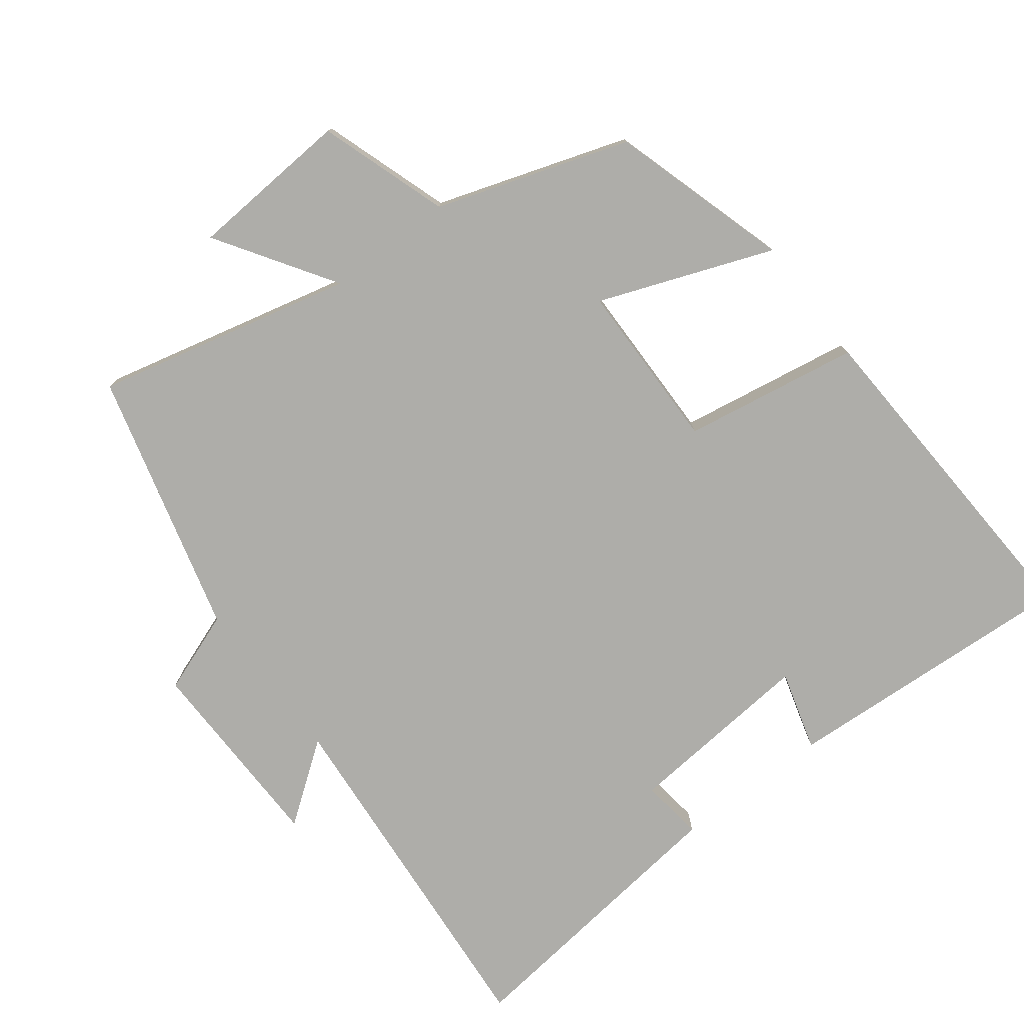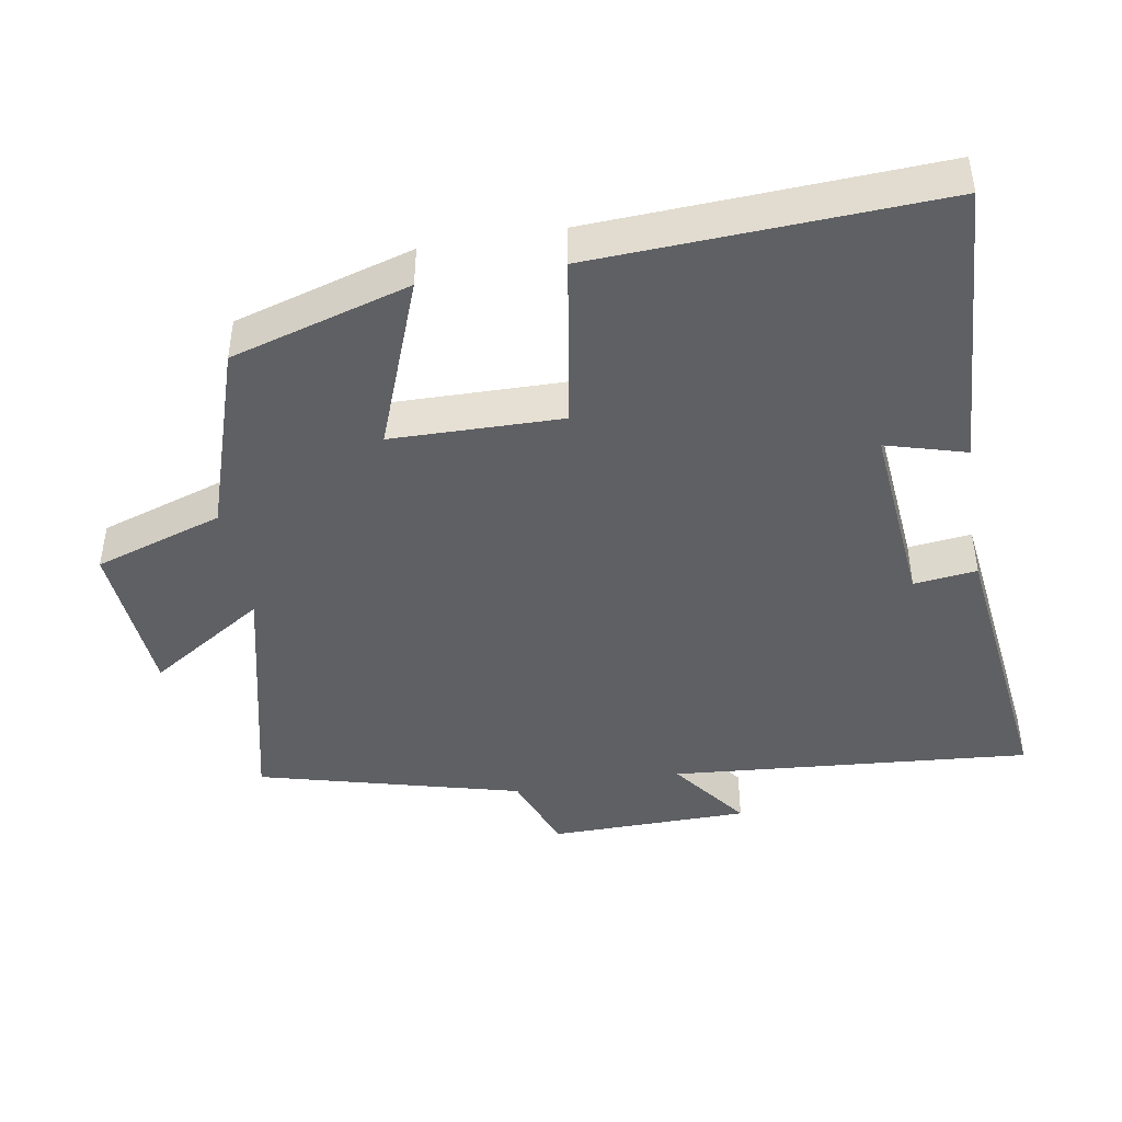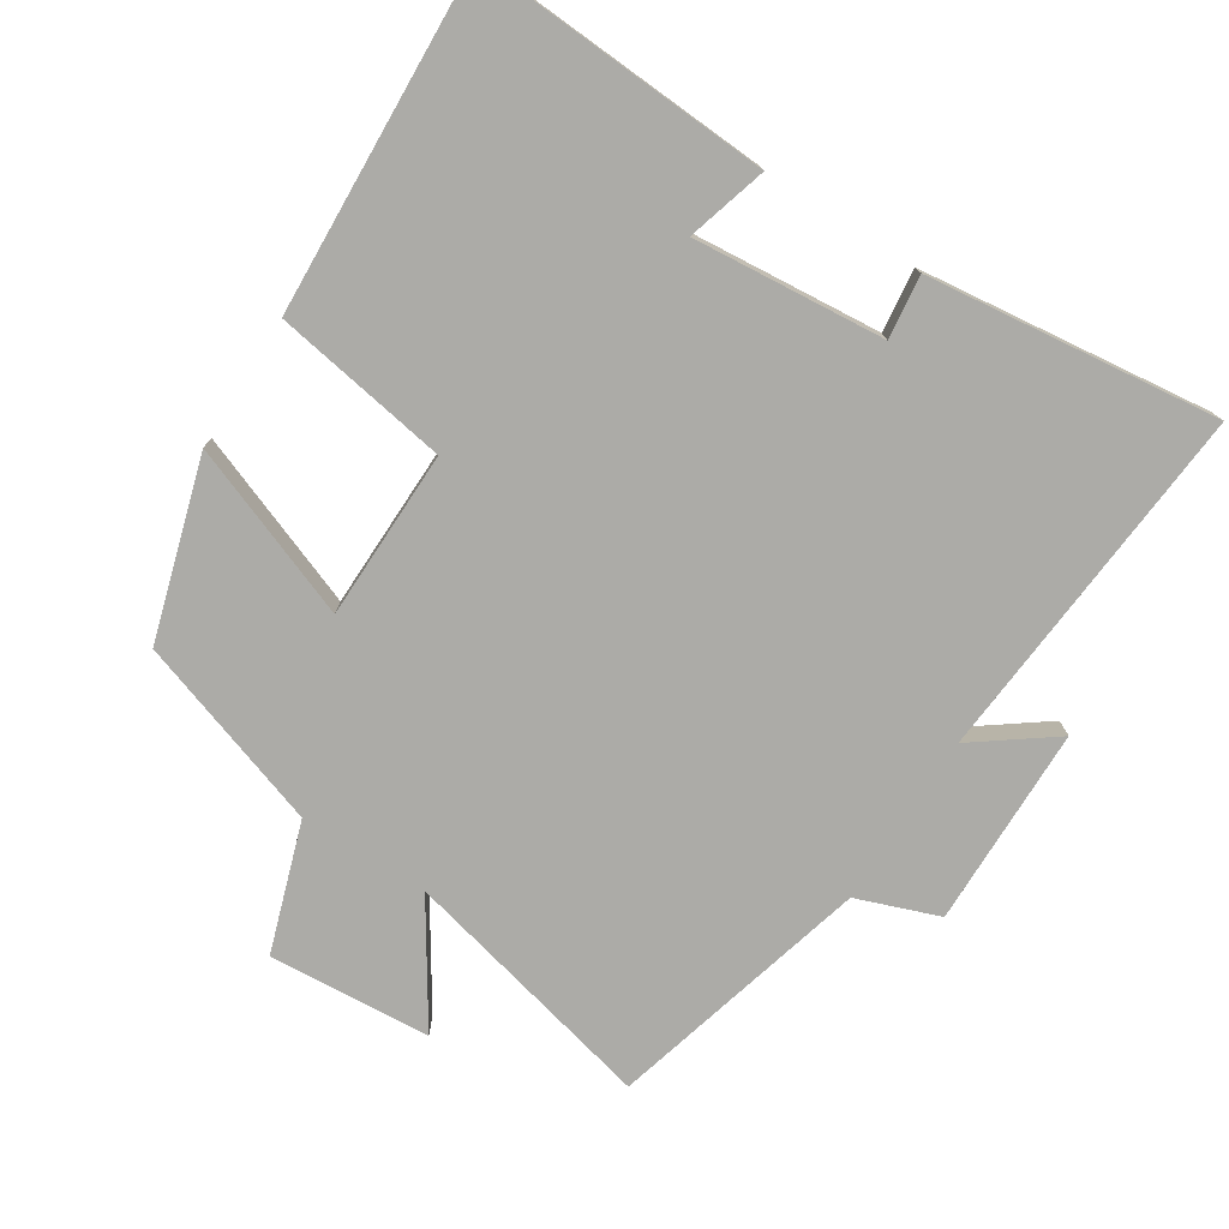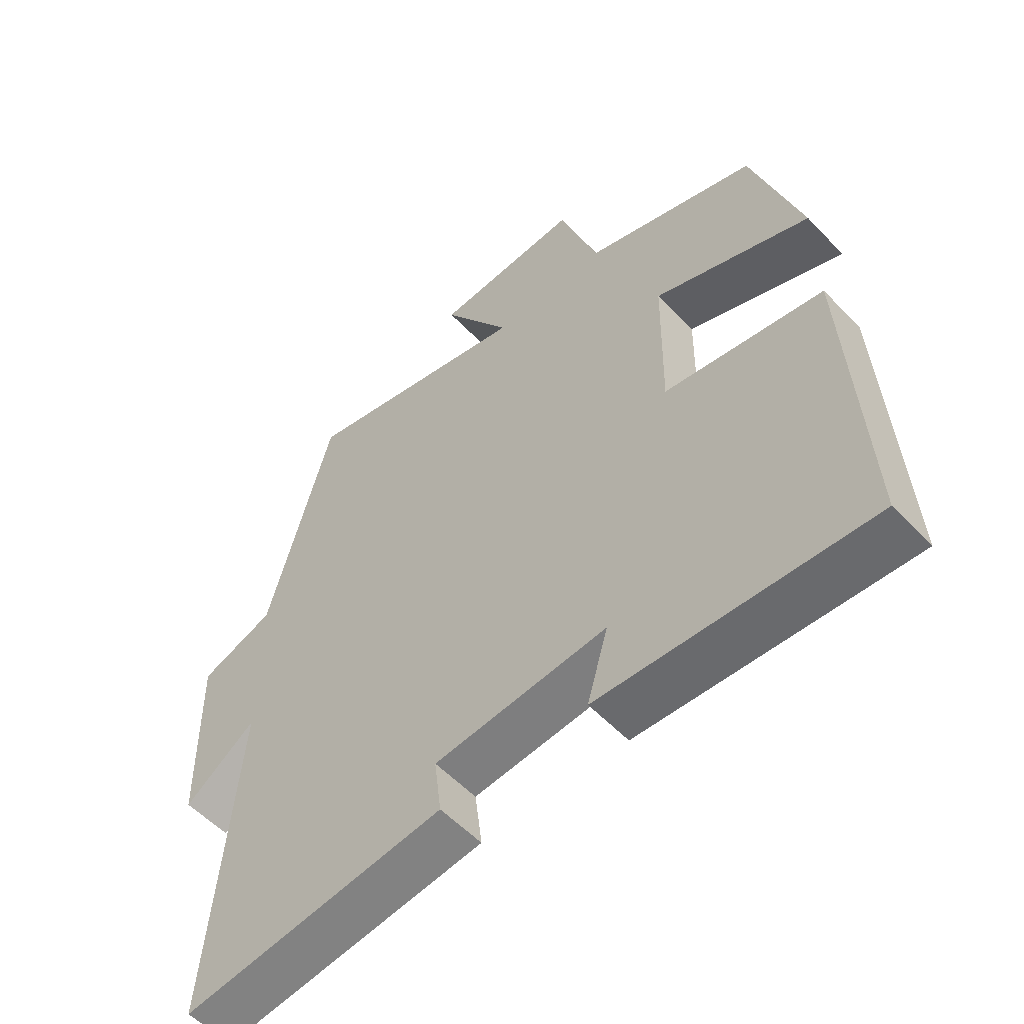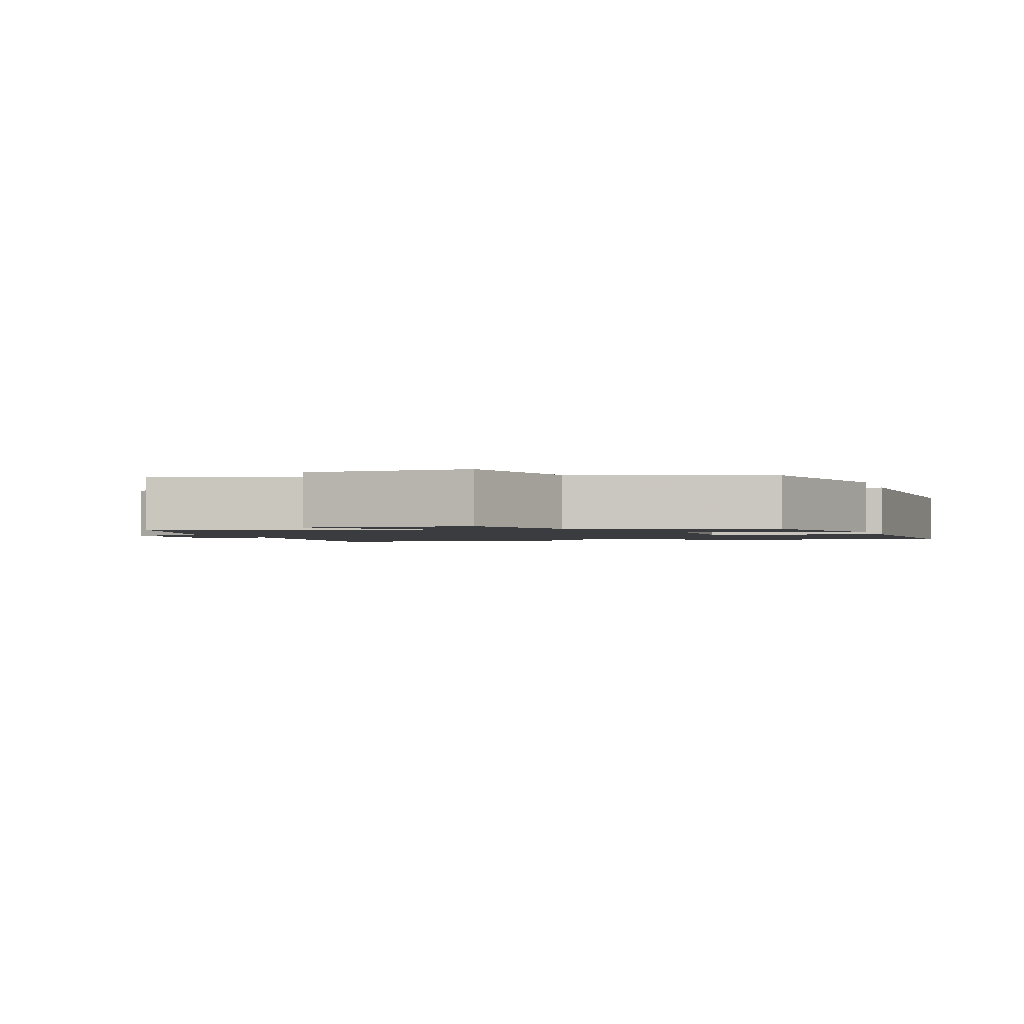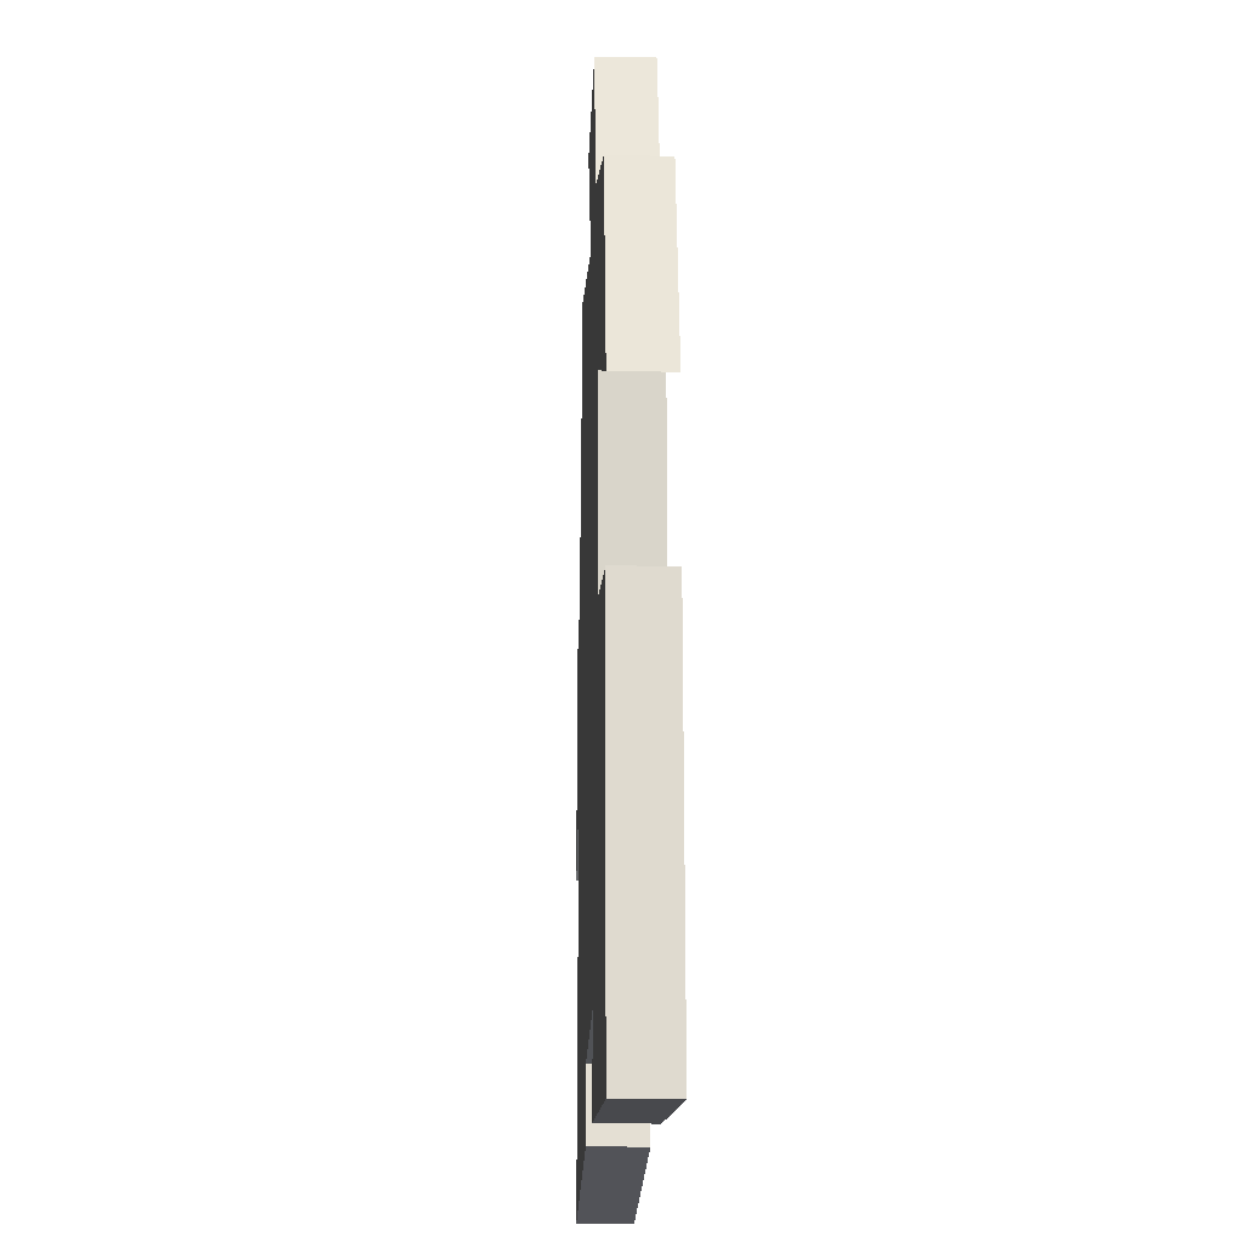
<metadata>
{"format":"obj","ext":"obj","renderer":"f3d","projection":"perspective","resolution":1024,"background":"white","views":[{"elev":-77.1,"azim":37.4,"up":"+Y"},{"elev":-43.6,"azim":99.8,"up":"+Y"},{"elev":-76.3,"azim":147.5,"up":"+Y"},{"elev":-55.7,"azim":42.6,"up":"+Z"},{"elev":-1.6,"azim":16.7,"up":"+Y"},{"elev":-15.9,"azim":87.8,"up":"+Z"}]}
</metadata>
<code>
v 0.524 0.07 -0.525
v 0.101 0.07 -0.5
v 0.134 0.07 -0.386
v -0.138 0.07 -0.41
v -0.127 0.07 -0.5
v -0.543 0.07 -0.55
v -0.5 0.07 -0.033
v -0.613 0.07 -0.116
v -0.617 0.07 0.17
v -0.5 0.07 0.213
v -0.4 0.07 0.588
v -0.033 0.07 0.5
v -0.142 0.07 0.668
v 0.09 0.07 0.684
v 0.151 0.07 0.5
v 0.424 0.07 0.409
v 0.5 0.07 0.154
v 0.254 0.07 0.248
v 0.25 0.07 0.006
v 0.5 0.07 -0.036
v 0.524 0 -0.525
v 0.101 0 -0.5
v 0.134 0 -0.386
v -0.138 0 -0.41
v -0.127 0 -0.5
v -0.543 0 -0.55
v -0.5 0 -0.033
v -0.613 0 -0.116
v -0.617 0 0.17
v -0.5 0 0.213
v -0.4 0 0.588
v -0.033 0 0.5
v -0.142 0 0.668
v 0.09 0 0.684
v 0.151 0 0.5
v 0.424 0 0.409
v 0.5 0 0.154
v 0.254 0 0.248
v 0.25 0 0.006
v 0.5 0 -0.036
f 1 2 3
f 20 1 3
f 19 20 3
f 18 19 3 4
f 15 16 17 18
f 15 18 4
f 12 13 14 15
f 12 15 4
f 10 11 12 4
f 7 8 9 10
f 7 10 4 5
f 5 6 7
f 23 22 21
f 23 21 40
f 23 40 39
f 24 23 39 38
f 38 37 36 35
f 24 38 35
f 35 34 33 32
f 24 35 32
f 24 32 31 30
f 30 29 28 27
f 25 24 30 27
f 27 26 25
f 1 21 22 2
f 2 22 23 3
f 3 23 24 4
f 4 24 25 5
f 5 25 26 6
f 6 26 27 7
f 7 27 28 8
f 8 28 29 9
f 9 29 30 10
f 10 30 31 11
f 11 31 32 12
f 12 32 33 13
f 13 33 34 14
f 14 34 35 15
f 15 35 36 16
f 16 36 37 17
f 17 37 38 18
f 18 38 39 19
f 19 39 40 20
f 20 40 21 1

</code>
